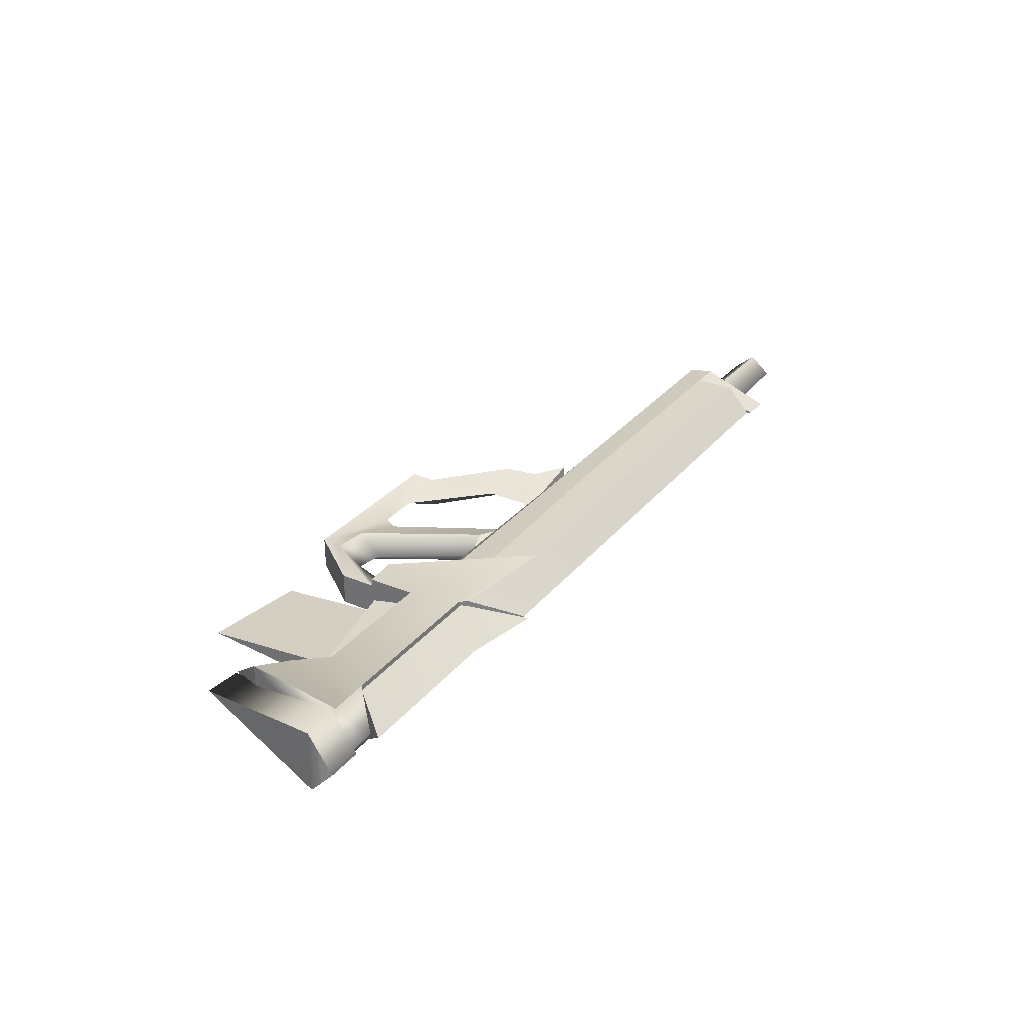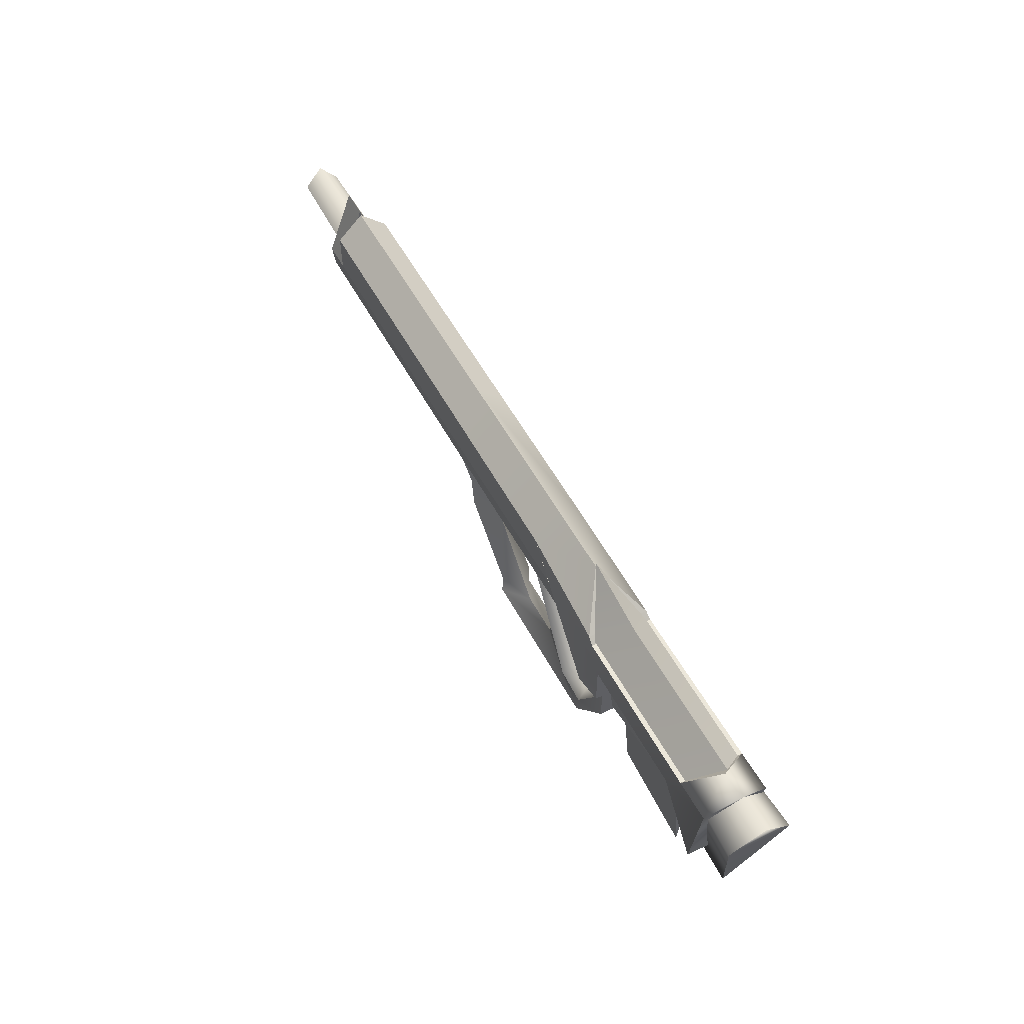
<metadata>
{"format":"obj","ext":"obj","renderer":"f3d","projection":"perspective","resolution":1024,"background":"white","views":[{"elev":30.1,"azim":-58.5,"up":"+Y"},{"elev":53.6,"azim":-117.6,"up":"+Z"}]}
</metadata>
<code>
v -55.98 0 3.12
v -54.14 -2.394 0.3378
v -54.14 2.394 0.3378
v -35.48 0 4.386
v -39.75 2.394 0.3378
v -39.75 -2.394 0.3378
v -51.22 0 -9.198
v -51.22 -1.996 -4.789
v -51.22 1.996 -4.789
v -55.86 0 2.276
v -54.13 2.794 0.3047
v -54.13 -2.794 0.3047
v 10.46 0 4.295
v 10.34 -2.338 -1.815
v 10.34 2.338 -1.815
v -57.8 -2.518 0.3616
v -57.8 2.518 0.3616
v -54.94 0 -11.9
v -58.44 0 2.813
v -57.8 2.518 0.3616
v -57.8 -2.518 0.3616
v -58.05 0 -12.21
v -61.11 2.71 0.3645
v -61.11 -2.71 0.3645
v -61.55 0 2.813
v -61.11 -2.71 0.3645
v -61.11 2.71 0.3645
v -61.55 0 2.813
v -61.11 2.71 0.3645
v -58.44 0 2.813
v -61.11 2.71 0.3645
v -57.8 2.518 0.3616
v -58.44 0 2.813
v -57.8 2.518 0.3616
v -61.11 2.71 0.3645
v -58.05 0 -12.21
v -54.94 0 -11.9
v -57.8 2.518 0.3616
v -58.05 0 -12.21
v -61.11 -2.71 0.3645
v -61.55 0 2.813
v -58.44 0 2.813
v -57.8 -2.518 0.3616
v -61.11 -2.71 0.3645
v -58.44 0 2.813
v -61.11 -2.71 0.3645
v -57.8 -2.518 0.3616
v -58.05 0 -12.21
v -57.8 -2.518 0.3616
v -54.94 0 -11.9
v -58.05 0 -12.21
v -39.97 1.373 -11.92
v -39.97 1.373 -8.81
v -39.97 -1.373 -11.92
v -39.97 1.373 -8.81
v -39.97 -1.373 -8.81
v -39.97 -1.373 -11.92
v -12.52 -1.373 -5.336
v -12.52 1.373 -5.336
v -15.23 -1.373 -7.05
v -12.52 1.373 -5.336
v -15.23 1.373 -7.05
v -15.23 -1.373 -7.05
v -39.75 2.394 0.3378
v -35.48 0 4.386
v -42.09 0 3.12
v -39.75 2.394 0.3378
v -42.09 0 3.12
v -54.14 2.394 0.3378
v -42.09 0 3.12
v -55.98 0 3.12
v -54.14 2.394 0.3378
v -42.09 0 3.12
v -35.48 0 4.386
v -39.75 -2.394 0.3378
v -39.75 -2.394 0.3378
v -54.14 -2.394 0.3378
v -42.09 0 3.12
v -54.14 -2.394 0.3378
v -55.98 0 3.12
v -42.09 0 3.12
v -39.98 -2.749 0.2212
v -39.98 2.749 0.2212
v -39.37 -2.69 0.7297
v -39.98 2.749 0.2212
v -39.37 2.69 0.7297
v -39.37 -2.69 0.7297
v -39.98 -2.749 0.2212
v -54.13 -2.794 0.3047
v -39.98 2.749 0.2212
v -54.13 -2.794 0.3047
v -54.13 2.794 0.3047
v -39.98 2.749 0.2212
v 10.34 2.338 -1.815
v 12.96 2.338 -1.815
v 10.34 -2.338 -1.815
v 12.96 2.338 -1.815
v 12.96 -2.338 -1.815
v 10.34 -2.338 -1.815
v -15.23 1.373 -7.05
v -15.62 1.373 -9.867
v -15.23 -1.373 -7.05
v -15.62 1.373 -9.867
v -15.62 -1.373 -9.867
v -15.23 -1.373 -7.05
v -21.41 -1.373 -14.96
v -15.62 -1.373 -9.867
v -21.41 1.373 -14.96
v -15.62 -1.373 -9.867
v -15.62 1.373 -9.867
v -21.41 1.373 -14.96
v -12.52 1.373 -5.336
v -19.45 0 -5.336
v -15.23 1.373 -7.05
v -19.45 0 -5.336
v -18.62 0 -6.309
v -15.23 1.373 -7.05
v -18.62 0 -6.309
v -18.61 0 -9.906
v -15.23 1.373 -7.05
v -18.61 0 -9.906
v -15.62 1.373 -9.867
v -15.23 1.373 -7.05
v -21.41 1.373 -14.96
v -15.62 1.373 -9.867
v -18.61 0 -9.906
v -24.34 0 -15.65
v -21.41 1.373 -14.96
v -18.61 0 -9.906
v -21.29 1.373 -17.09
v -21.41 1.373 -14.96
v -24.34 0 -15.65
v -21.29 1.373 -17.09
v -24.34 0 -15.65
v -28.09 0 -15.65
v -35.91 1.373 -17.09
v -21.29 1.373 -17.09
v -28.09 0 -15.65
v -35.91 1.373 -17.09
v -28.09 0 -15.65
v -33.15 1.373 -14.9
v -36.13 1.373 -15.29
v -35.91 1.373 -17.09
v -33.15 1.373 -14.9
v -39.97 1.373 -11.92
v -35.91 1.373 -17.09
v -36.13 1.373 -15.29
v -39.97 1.373 -8.81
v -39.97 1.373 -11.92
v -36.13 1.373 -15.29
v -28.09 0 -15.65
v -28.75 0 -14.42
v -33.15 1.373 -14.9
v -27.71 1.373 -5.43
v -33.15 1.373 -14.9
v -28.75 0 -14.42
v -23.83 0 -5.43
v -27.71 1.373 -5.43
v -28.75 0 -14.42
v -21.41 1.373 -14.96
v -21.29 1.373 -17.09
v -21.41 -1.373 -14.96
v -21.29 1.373 -17.09
v -21.29 -1.373 -17.09
v -21.41 -1.373 -14.96
v -12.52 -1.373 -5.336
v -15.23 -1.373 -7.05
v -19.45 0 -5.336
v -15.23 -1.373 -7.05
v -18.62 0 -6.309
v -19.45 0 -5.336
v -18.62 0 -6.309
v -15.23 -1.373 -7.05
v -18.61 0 -9.906
v -15.23 -1.373 -7.05
v -15.62 -1.373 -9.867
v -18.61 0 -9.906
v -18.61 0 -9.906
v -15.62 -1.373 -9.867
v -21.41 -1.373 -14.96
v -24.34 0 -15.65
v -18.61 0 -9.906
v -21.41 -1.373 -14.96
v -24.34 0 -15.65
v -21.41 -1.373 -14.96
v -21.29 -1.373 -17.09
v -28.09 0 -15.65
v -24.34 0 -15.65
v -21.29 -1.373 -17.09
v -35.91 -1.373 -17.09
v -28.09 0 -15.65
v -21.29 -1.373 -17.09
v -28.09 0 -15.65
v -35.91 -1.373 -17.09
v -33.15 -1.373 -14.9
v -33.15 -1.373 -14.9
v -28.75 0 -14.42
v -28.09 0 -15.65
v -28.75 0 -14.42
v -33.15 -1.373 -14.9
v -27.71 -1.373 -5.43
v -23.83 0 -5.43
v -28.75 0 -14.42
v -27.71 -1.373 -5.43
v -35.91 -1.373 -17.09
v -36.13 -1.373 -15.29
v -33.15 -1.373 -14.9
v -36.13 -1.373 -15.29
v -35.91 -1.373 -17.09
v -39.97 -1.373 -11.92
v -39.97 -1.373 -8.81
v -36.13 -1.373 -15.29
v -39.97 -1.373 -11.92
v -39.97 1.373 -11.92
v -39.97 -1.373 -11.92
v -35.91 1.373 -17.09
v -39.97 -1.373 -11.92
v -35.91 -1.373 -17.09
v -35.91 1.373 -17.09
v -35.91 1.373 -17.09
v -35.91 -1.373 -17.09
v -21.29 1.373 -17.09
v -35.91 -1.373 -17.09
v -21.29 -1.373 -17.09
v -21.29 1.373 -17.09
v -42.67 -1.337 -2.014
v -42.67 1.337 -2.014
v -42.67 0 -15.75
v -51.22 1.337 -2.014
v -51.22 -1.337 -2.014
v -51.22 0 -17
v -56.15 -2.524 -8.832
v -54.7 -0 -11.91
v -56.15 2.524 -8.832
v -29.41 -0 -5.43
v -30.46 1.875 -4.247
v -30.46 -1.875 -4.247
v 12.96 0 4.295
v 12.96 2.338 -1.815
v 12.96 -2.338 -1.815
v 12.96 0 -5.43
v 12.96 -2.023 -3.933
v 12.96 2.023 -3.933
v 10.34 0 3.916
v 10.34 2.377 1.684
v 10.34 -2.377 1.684
v -42.67 1.337 -2.014
v -51.22 1.337 -2.014
v -42.67 0 -15.75
v -51.22 1.337 -2.014
v -51.22 0 -17
v -42.67 0 -15.75
v -51.22 0 -17
v -51.22 -1.337 -2.014
v -42.67 0 -15.75
v -51.22 -1.337 -2.014
v -42.67 -1.337 -2.014
v -42.67 0 -15.75
v -51.22 -1.337 -2.014
v -51.22 1.337 -2.014
v -42.67 -1.337 -2.014
v -51.22 1.337 -2.014
v -42.67 1.337 -2.014
v -42.67 -1.337 -2.014
v -57.59 2.809 0.3751
v -58.19 0 2.276
v -57.59 -2.809 0.3751
v -56.15 2.524 -8.832
v -57.59 2.809 0.3751
v -57.59 -2.809 0.3751
v -56.15 -2.524 -8.832
v -56.15 2.524 -8.832
v -57.59 -2.809 0.3751
v -34.13 -1.875 -4.247
v -30.46 -1.875 -4.247
v -34.13 1.875 -4.247
v -30.46 -1.875 -4.247
v -30.46 1.875 -4.247
v -34.13 1.875 -4.247
v -51.22 -1.996 -4.789
v -39.97 -1.992 -4.789
v -51.22 1.996 -4.789
v -39.97 -1.992 -4.789
v -39.97 1.992 -4.789
v -51.22 1.996 -4.789
v -37.58 -2.291 -8.81
v -37.58 2.291 -8.81
v -39.97 -1.992 -8.81
v -37.58 2.291 -8.81
v -39.97 1.992 -8.81
v -39.97 -1.992 -8.81
v -37.58 -2.291 -8.81
v -29.49 -2.377 1.685
v -37.58 2.291 -8.81
v -29.49 -2.377 1.685
v -29.49 2.377 1.685
v -37.58 2.291 -8.81
v -39.97 1.992 -8.81
v -39.97 1.992 -4.789
v -39.97 -1.992 -8.81
v -39.97 1.992 -4.789
v -39.97 -1.992 -4.789
v -39.97 -1.992 -8.81
v 10.34 2.338 -1.815
v 11.53 2.023 -3.933
v 12.96 2.338 -1.815
v 11.53 2.023 -3.933
v 12.96 2.023 -3.933
v 12.96 2.338 -1.815
v -34.13 1.875 -4.247
v -30.46 1.875 -4.247
v -33.81 2.045 -3.87
v -33.81 2.045 -3.87
v -30.46 1.875 -4.247
v -11.5 2.023 -3.933
v -30.46 1.875 -4.247
v -29.41 -0 -5.43
v -11.5 2.023 -3.933
v -11.5 2.023 -3.933
v -29.41 -0 -5.43
v -11.53 -0 -5.43
v -33.81 2.045 -3.87
v -11.5 2.023 -3.933
v -31.88 2.374 -1.366
v -11.5 2.023 -3.933
v -12.86 2.373 -1.815
v -31.88 2.374 -1.366
v -11.5 2.023 -3.933
v -11.53 -0 -5.43
v 11.53 2.023 -3.933
v -11.53 -0 -5.43
v 12.96 0 -5.43
v 11.53 2.023 -3.933
v 12.96 0 -5.43
v 12.96 2.023 -3.933
v 11.53 2.023 -3.933
v -33.81 -2.045 -3.87
v -31.88 -2.374 -1.366
v -11.5 -2.023 -3.933
v -31.88 -2.374 -1.366
v -12.86 -2.373 -1.815
v -11.5 -2.023 -3.933
v -34.13 -1.875 -4.247
v -33.81 -2.045 -3.87
v -30.46 -1.875 -4.247
v -33.81 -2.045 -3.87
v -11.5 -2.023 -3.933
v -30.46 -1.875 -4.247
v -30.46 -1.875 -4.247
v -11.5 -2.023 -3.933
v -29.41 -0 -5.43
v -29.41 -0 -5.43
v -11.5 -2.023 -3.933
v -11.53 -0 -5.43
v 10.34 -2.338 -1.815
v 12.96 -2.338 -1.815
v 11.53 -2.023 -3.933
v 12.96 -2.338 -1.815
v 12.96 -2.023 -3.933
v 11.53 -2.023 -3.933
v 12.96 -2.023 -3.933
v 12.96 -2.338 -1.815
v 12.96 2.023 -3.933
v 12.96 -2.338 -1.815
v 12.96 2.338 -1.815
v 12.96 2.023 -3.933
v 11.53 -2.023 -3.933
v 12.96 -2.023 -3.933
v 12.96 0 -5.43
v 12.96 0 -5.43
v -11.53 -0 -5.43
v 11.53 -2.023 -3.933
v -11.53 -0 -5.43
v -11.5 -2.023 -3.933
v 11.53 -2.023 -3.933
v 20.28 0 -1.923
v 20.28 -1.584 -0.09337
v 20.28 1.584 -0.09337
v 20.28 -1.584 -0.09337
v 20.28 0 1.736
v 20.28 1.584 -0.09337
v 10.34 2.338 -1.815
v 10.34 -2.338 -1.815
v 10.34 2.377 1.684
v 10.34 -2.338 -1.815
v 10.34 -2.377 1.684
v 10.34 2.377 1.684
v 11.53 2.023 -3.933
v 10.34 2.338 -1.815
v -11.5 2.023 -3.933
v 10.34 2.338 -1.815
v -12.86 2.373 -1.815
v -11.5 2.023 -3.933
v 11.53 -2.023 -3.933
v -11.5 -2.023 -3.933
v 10.34 -2.338 -1.815
v -11.5 -2.023 -3.933
v -12.86 -2.373 -1.815
v 10.34 -2.338 -1.815
v -35.4 0 3.916
v -39.37 -2.69 0.7297
v -39.37 2.69 0.7297
v -54.13 -2.794 0.3047
v -57.59 -2.809 0.3751
v -55.86 0 2.276
v -57.59 -2.809 0.3751
v -58.19 0 2.276
v -55.86 0 2.276
v -54.7 -0 -11.91
v -56.15 -2.524 -8.832
v -51.22 0 -9.198
v -51.22 0 -9.198
v -56.15 -2.524 -8.832
v -51.22 -1.996 -4.789
v -56.15 -2.524 -8.832
v -57.59 -2.809 0.3751
v -51.22 -1.996 -4.789
v -54.13 -2.794 0.3047
v -51.22 -1.996 -4.789
v -57.59 -2.809 0.3751
v -54.13 2.794 0.3047
v -55.86 0 2.276
v -57.59 2.809 0.3751
v -55.86 0 2.276
v -58.19 0 2.276
v -57.59 2.809 0.3751
v -54.7 -0 -11.91
v -51.22 0 -9.198
v -56.15 2.524 -8.832
v -51.22 0 -9.198
v -51.22 1.996 -4.789
v -56.15 2.524 -8.832
v -56.15 2.524 -8.832
v -51.22 1.996 -4.789
v -57.59 2.809 0.3751
v -54.13 2.794 0.3047
v -57.59 2.809 0.3751
v -51.22 1.996 -4.789
v -39.97 1.992 -8.81
v -37.58 2.291 -8.81
v -39.97 1.992 -4.789
v -37.58 2.291 -8.81
v -29.49 2.377 1.685
v -39.97 1.992 -4.789
v -39.97 1.992 -4.789
v -29.49 2.377 1.685
v -39.98 2.749 0.2212
v -39.97 1.992 -4.789
v -39.98 2.749 0.2212
v -51.22 1.996 -4.789
v -39.98 2.749 0.2212
v -54.13 2.794 0.3047
v -51.22 1.996 -4.789
v -39.98 2.749 0.2212
v -29.49 2.377 1.685
v -39.37 2.69 0.7297
v 10.34 -2.338 -1.815
v 10.46 0 4.295
v 12.96 -2.338 -1.815
v 10.46 0 4.295
v 12.96 0 4.295
v 12.96 -2.338 -1.815
v 10.34 2.338 -1.815
v 12.96 2.338 -1.815
v 10.46 0 4.295
v 12.96 2.338 -1.815
v 12.96 0 4.295
v 10.46 0 4.295
v -41.45 -1.772 -4.513
v -42.18 -1.689 -7.015
v -51.3 -1.772 -4.513
v -42.18 -1.689 -7.015
v -51.3 -1.689 -5.199
v -51.3 -1.772 -4.513
v -42.18 1.689 -7.015
v -51.3 1.689 -5.199
v -42.18 -1.689 -7.015
v -51.3 1.689 -5.199
v -51.3 -1.689 -5.199
v -42.18 -1.689 -7.015
v -41.45 1.772 -4.513
v -51.3 1.772 -4.513
v -42.18 1.689 -7.015
v -51.3 1.772 -4.513
v -51.3 1.689 -5.199
v -42.18 1.689 -7.015
v -41.45 -1.772 -4.513
v -41.45 1.772 -4.513
v -42.18 -1.689 -7.015
v -41.45 1.772 -4.513
v -42.18 1.689 -7.015
v -42.18 -1.689 -7.015
v -51.3 1.772 -4.513
v -51.3 -1.772 -4.513
v -51.3 1.689 -5.199
v -51.3 -1.772 -4.513
v -51.3 -1.689 -5.199
v -51.3 1.689 -5.199
v 12.96 0 1.909
v 20.28 0 1.736
v 12.96 -1.734 -0.09337
v 20.28 0 1.736
v 20.28 -1.584 -0.09337
v 12.96 -1.734 -0.09337
v 12.96 0 1.909
v 12.96 1.734 -0.09337
v 20.28 0 1.736
v 12.96 1.734 -0.09337
v 20.28 1.584 -0.09337
v 20.28 0 1.736
v 12.96 0 -2.095
v 20.28 0 -1.923
v 12.96 1.734 -0.09337
v 20.28 0 -1.923
v 20.28 1.584 -0.09337
v 12.96 1.734 -0.09337
v 12.96 0 -2.095
v 12.96 -1.734 -0.09337
v 20.28 0 -1.923
v 12.96 -1.734 -0.09337
v 20.28 -1.584 -0.09337
v 20.28 0 -1.923
v -14.07 -2.366 1.686
v -12.86 -2.373 -1.815
v -29.49 -2.377 1.685
v -12.86 -2.373 -1.815
v -31.88 -2.374 -1.366
v -29.49 -2.377 1.685
v -14.07 2.366 1.686
v -29.49 2.377 1.685
v -12.86 2.373 -1.815
v -29.49 2.377 1.685
v -31.88 2.374 -1.366
v -12.86 2.373 -1.815
v -14.07 2.366 1.686
v -12.86 2.373 -1.815
v 10.34 2.377 1.684
v -12.86 2.373 -1.815
v 10.34 2.338 -1.815
v 10.34 2.377 1.684
v 10.34 0 3.916
v -14.07 0 3.916
v 10.34 2.377 1.684
v -14.07 0 3.916
v -14.07 2.366 1.686
v 10.34 2.377 1.684
v 10.34 -2.377 1.684
v -14.07 -2.366 1.686
v 10.34 0 3.916
v -14.07 -2.366 1.686
v -14.07 0 3.916
v 10.34 0 3.916
v -14.07 -2.366 1.686
v 10.34 -2.377 1.684
v -12.86 -2.373 -1.815
v 10.34 -2.377 1.684
v 10.34 -2.338 -1.815
v -12.86 -2.373 -1.815
v -39.97 -1.992 -8.81
v -39.97 -1.992 -4.789
v -37.58 -2.291 -8.81
v -37.58 -2.291 -8.81
v -39.97 -1.992 -4.789
v -29.49 -2.377 1.685
v -29.49 -2.377 1.685
v -39.97 -1.992 -4.789
v -39.37 -2.69 0.7297
v -39.37 -2.69 0.7297
v -35.4 0 3.916
v -29.49 -2.377 1.685
v -35.4 0 3.916
v -29.5 0 3.916
v -29.49 -2.377 1.685
v -29.5 0 3.916
v -14.07 0 3.916
v -29.49 -2.377 1.685
v -14.07 0 3.916
v -14.07 -2.366 1.686
v -29.49 -2.377 1.685
v -39.98 -2.749 0.2212
v -39.37 -2.69 0.7297
v -39.97 -1.992 -4.789
v -39.98 -2.749 0.2212
v -39.97 -1.992 -4.789
v -51.22 -1.996 -4.789
v -54.13 -2.794 0.3047
v -39.98 -2.749 0.2212
v -51.22 -1.996 -4.789
v -29.49 2.377 1.685
v -14.07 2.366 1.686
v -14.07 0 3.916
v -29.5 0 3.916
v -29.49 2.377 1.685
v -14.07 0 3.916
v -29.5 0 3.916
v -35.4 0 3.916
v -29.49 2.377 1.685
v -35.4 0 3.916
v -39.37 2.69 0.7297
v -29.49 2.377 1.685
v -37.58 0 -8.81
v -39.97 1.373 -8.81
v -36.14 0 -12.92
v -39.97 1.373 -8.81
v -36.13 1.373 -15.29
v -36.14 0 -12.92
v -33.93 0 -12.53
v -36.14 0 -12.92
v -36.13 1.373 -15.29
v -33.15 1.373 -14.9
v -33.93 0 -12.53
v -36.13 1.373 -15.29
v -33.15 1.373 -14.9
v -27.71 1.373 -5.43
v -33.93 0 -12.53
v -27.71 1.373 -5.43
v -29.41 -0 -5.43
v -33.93 0 -12.53
v -37.58 0 -8.81
v -36.14 0 -12.92
v -39.97 -1.373 -8.81
v -36.14 0 -12.92
v -36.13 -1.373 -15.29
v -39.97 -1.373 -8.81
v -36.13 -1.373 -15.29
v -36.14 0 -12.92
v -33.93 0 -12.53
v -33.15 -1.373 -14.9
v -36.13 -1.373 -15.29
v -33.93 0 -12.53
v -27.71 -1.373 -5.43
v -33.15 -1.373 -14.9
v -33.93 0 -12.53
v -29.41 -0 -5.43
v -27.71 -1.373 -5.43
v -33.93 0 -12.53
g mtl_t6_wpn_ar_saritch
f 3 2 1
f 6 5 4
f 9 8 7
f 12 11 10
f 15 14 13
f 18 17 16
f 21 20 19
f 24 23 22
f 27 26 25
f 30 29 28
f 33 32 31
f 36 35 34
f 39 38 37
f 42 41 40
f 45 44 43
f 48 47 46
f 51 50 49
f 54 53 52
f 57 56 55
f 60 59 58
f 63 62 61
f 66 65 64
f 69 68 67
f 72 71 70
f 75 74 73
f 78 77 76
f 81 80 79
f 84 83 82
f 87 86 85
f 90 89 88
f 93 92 91
f 96 95 94
f 99 98 97
f 102 101 100
f 105 104 103
f 108 107 106
f 111 110 109
f 114 113 112
f 117 116 115
f 120 119 118
f 123 122 121
f 126 125 124
f 129 128 127
f 132 131 130
f 135 134 133
f 138 137 136
f 141 140 139
f 144 143 142
f 147 146 145
f 150 149 148
f 153 152 151
f 156 155 154
f 159 158 157
f 162 161 160
f 165 164 163
f 168 167 166
f 171 170 169
f 174 173 172
f 177 176 175
f 180 179 178
f 183 182 181
f 186 185 184
f 189 188 187
f 192 191 190
f 195 194 193
f 198 197 196
f 201 200 199
f 204 203 202
f 207 206 205
f 210 209 208
f 213 212 211
f 216 215 214
f 219 218 217
f 222 221 220
f 225 224 223
g mtl_t6_wpn_ar_saritch_camo1
f 228 227 226
f 231 230 229
f 234 233 232
f 237 236 235
f 240 239 238
f 243 242 241
f 246 245 244
f 249 248 247
f 252 251 250
f 255 254 253
f 258 257 256
f 261 260 259
f 264 263 262
f 267 266 265
f 270 269 268
f 273 272 271
f 276 275 274
f 279 278 277
f 282 281 280
f 285 284 283
f 288 287 286
f 291 290 289
f 294 293 292
f 297 296 295
f 300 299 298
f 303 302 301
f 306 305 304
f 309 308 307
f 312 311 310
f 315 314 313
f 318 317 316
f 321 320 319
f 324 323 322
f 327 326 325
f 330 329 328
f 333 332 331
f 336 335 334
f 339 338 337
f 342 341 340
f 345 344 343
f 348 347 346
f 351 350 349
f 354 353 352
f 357 356 355
f 360 359 358
f 363 362 361
f 366 365 364
f 369 368 367
f 372 371 370
f 375 374 373
f 378 377 376
f 381 380 379
f 384 383 382
f 387 386 385
f 390 389 388
f 393 392 391
f 396 395 394
f 399 398 397
g mtl_t6_wpn_ar_saritch_camo2
f 402 401 400
f 405 404 403
f 408 407 406
f 411 410 409
f 414 413 412
f 417 416 415
f 420 419 418
f 423 422 421
f 426 425 424
f 429 428 427
f 432 431 430
f 435 434 433
f 438 437 436
f 441 440 439
f 444 443 442
f 447 446 445
f 450 449 448
f 453 452 451
f 456 455 454
f 459 458 457
f 462 461 460
f 465 464 463
f 468 467 466
f 471 470 469
f 474 473 472
f 477 476 475
f 480 479 478
f 483 482 481
f 486 485 484
f 489 488 487
f 492 491 490
f 495 494 493
f 498 497 496
f 501 500 499
f 504 503 502
f 507 506 505
f 510 509 508
f 513 512 511
f 516 515 514
f 519 518 517
f 522 521 520
f 525 524 523
f 528 527 526
f 531 530 529
f 534 533 532
f 537 536 535
f 540 539 538
f 543 542 541
f 546 545 544
f 549 548 547
f 552 551 550
f 555 554 553
f 558 557 556
f 561 560 559
f 564 563 562
f 567 566 565
f 570 569 568
f 573 572 571
f 576 575 574
f 579 578 577
f 582 581 580
f 585 584 583
f 588 587 586
f 591 590 589
f 594 593 592
f 597 596 595
f 600 599 598
g mtl_t6_wpn_ar_saritch_camo3
f 603 602 601
f 606 605 604
f 609 608 607
f 612 611 610
f 615 614 613
f 618 617 616
f 621 620 619
f 624 623 622
f 627 626 625
f 630 629 628
f 633 632 631
f 636 635 634

</code>
